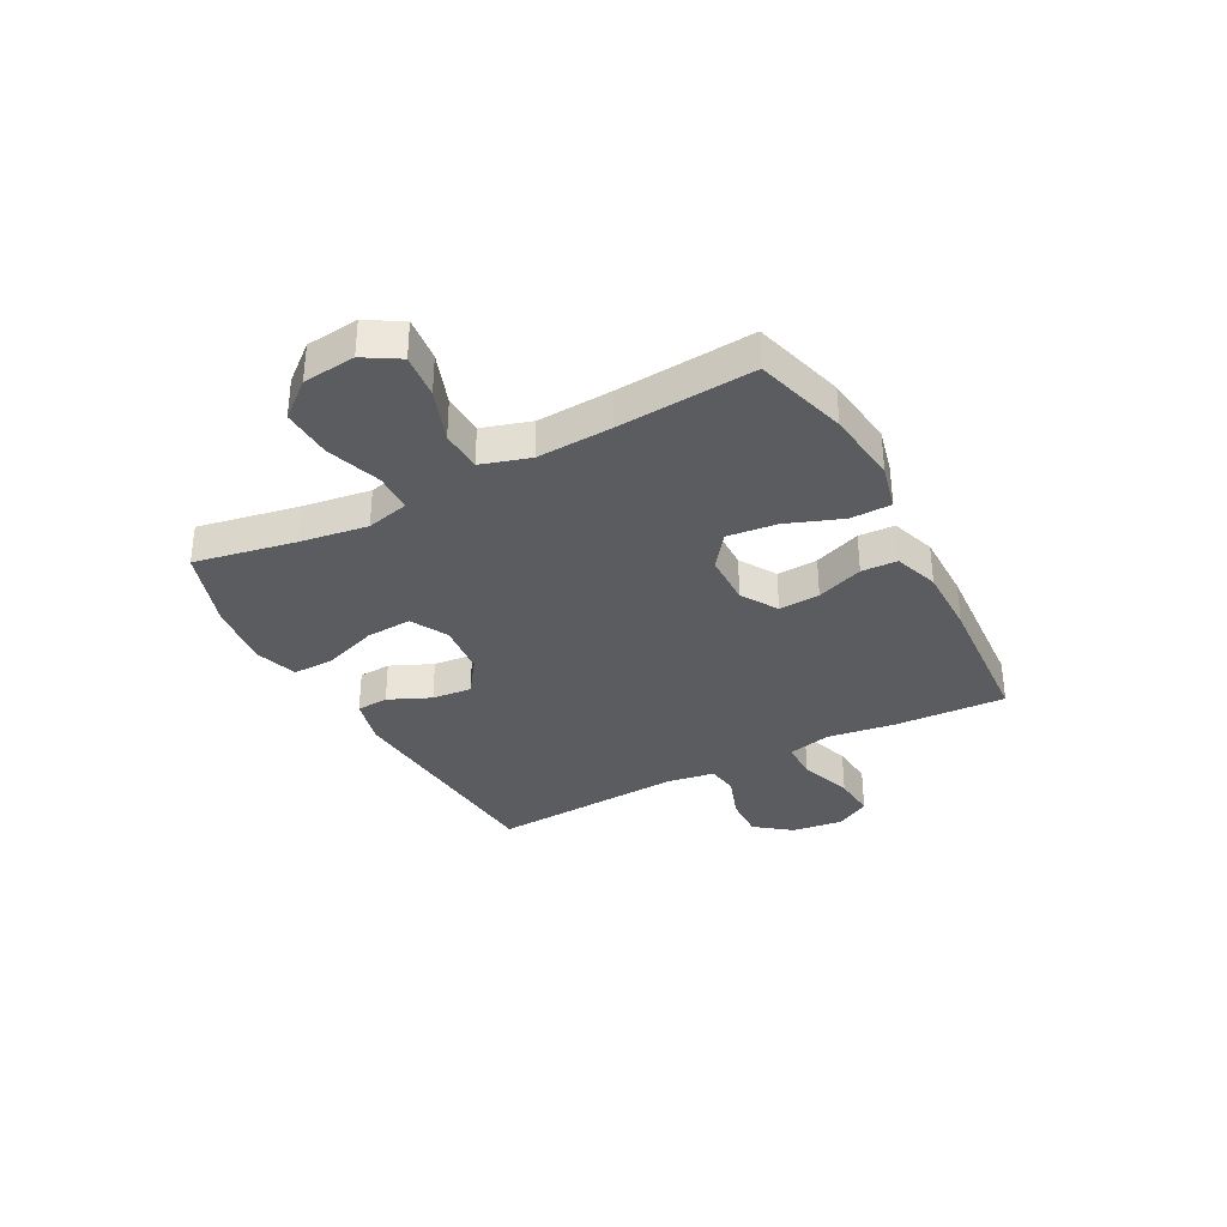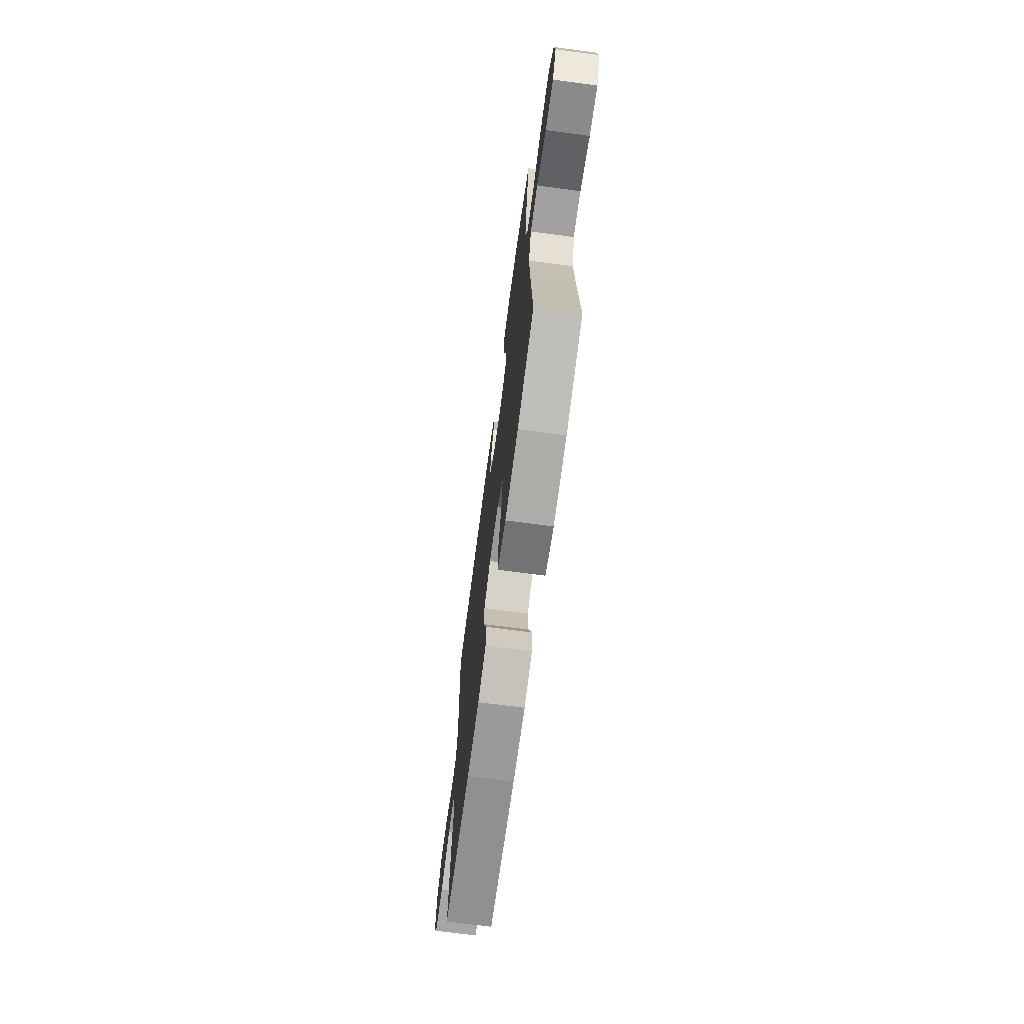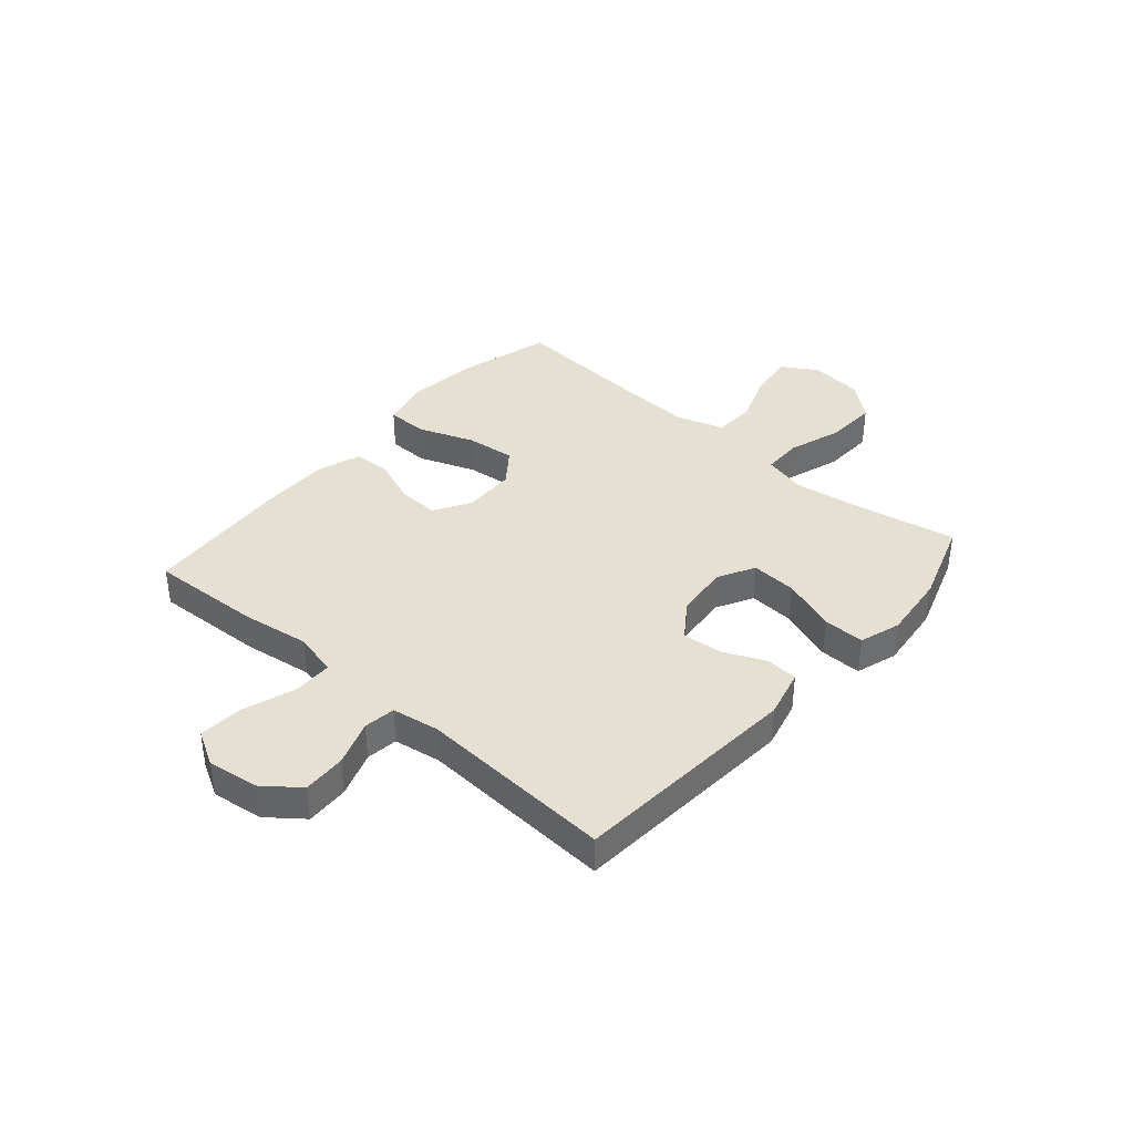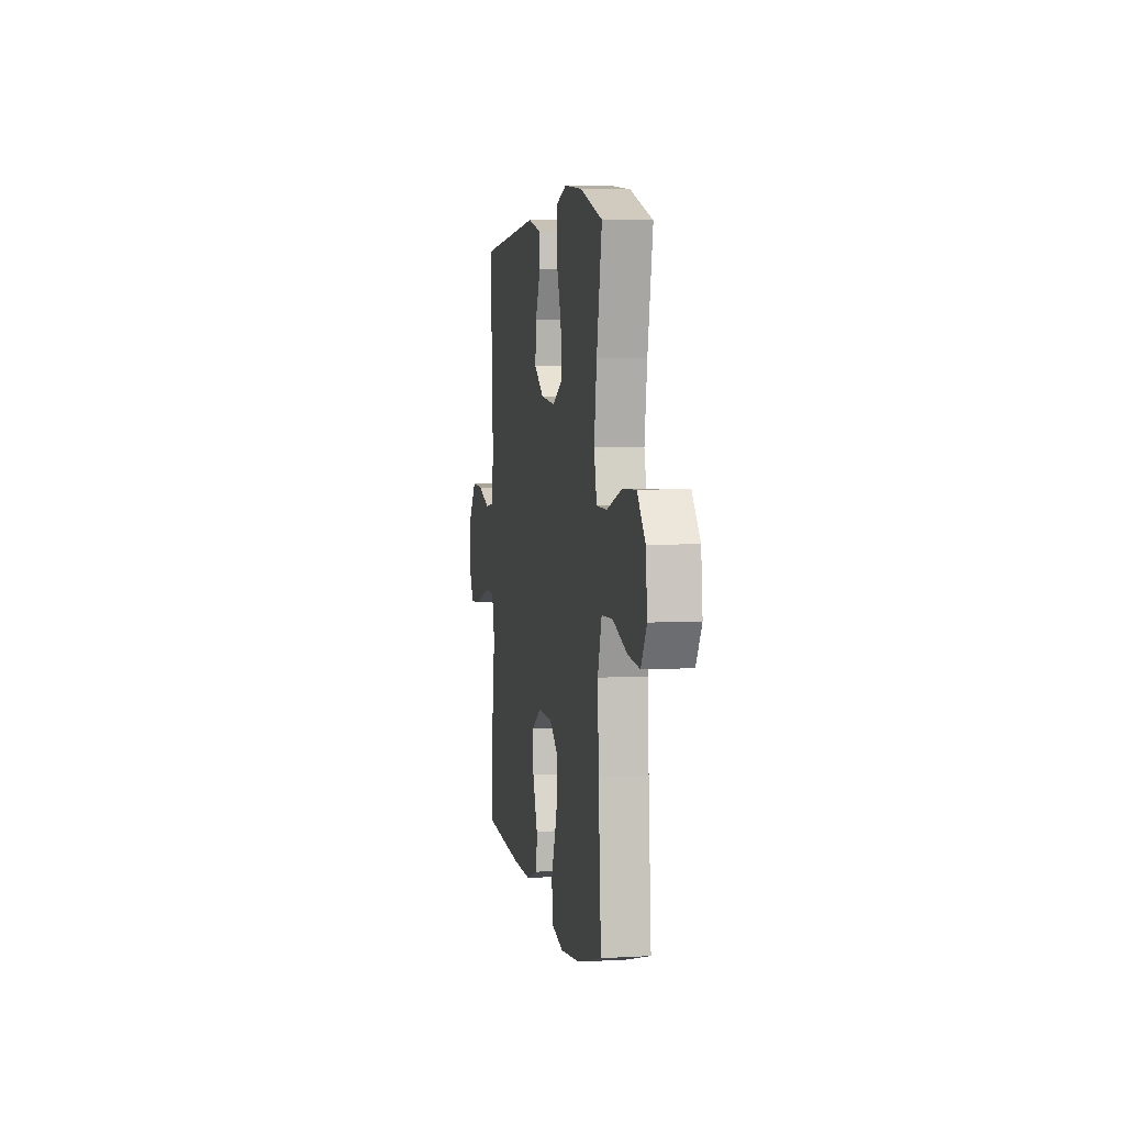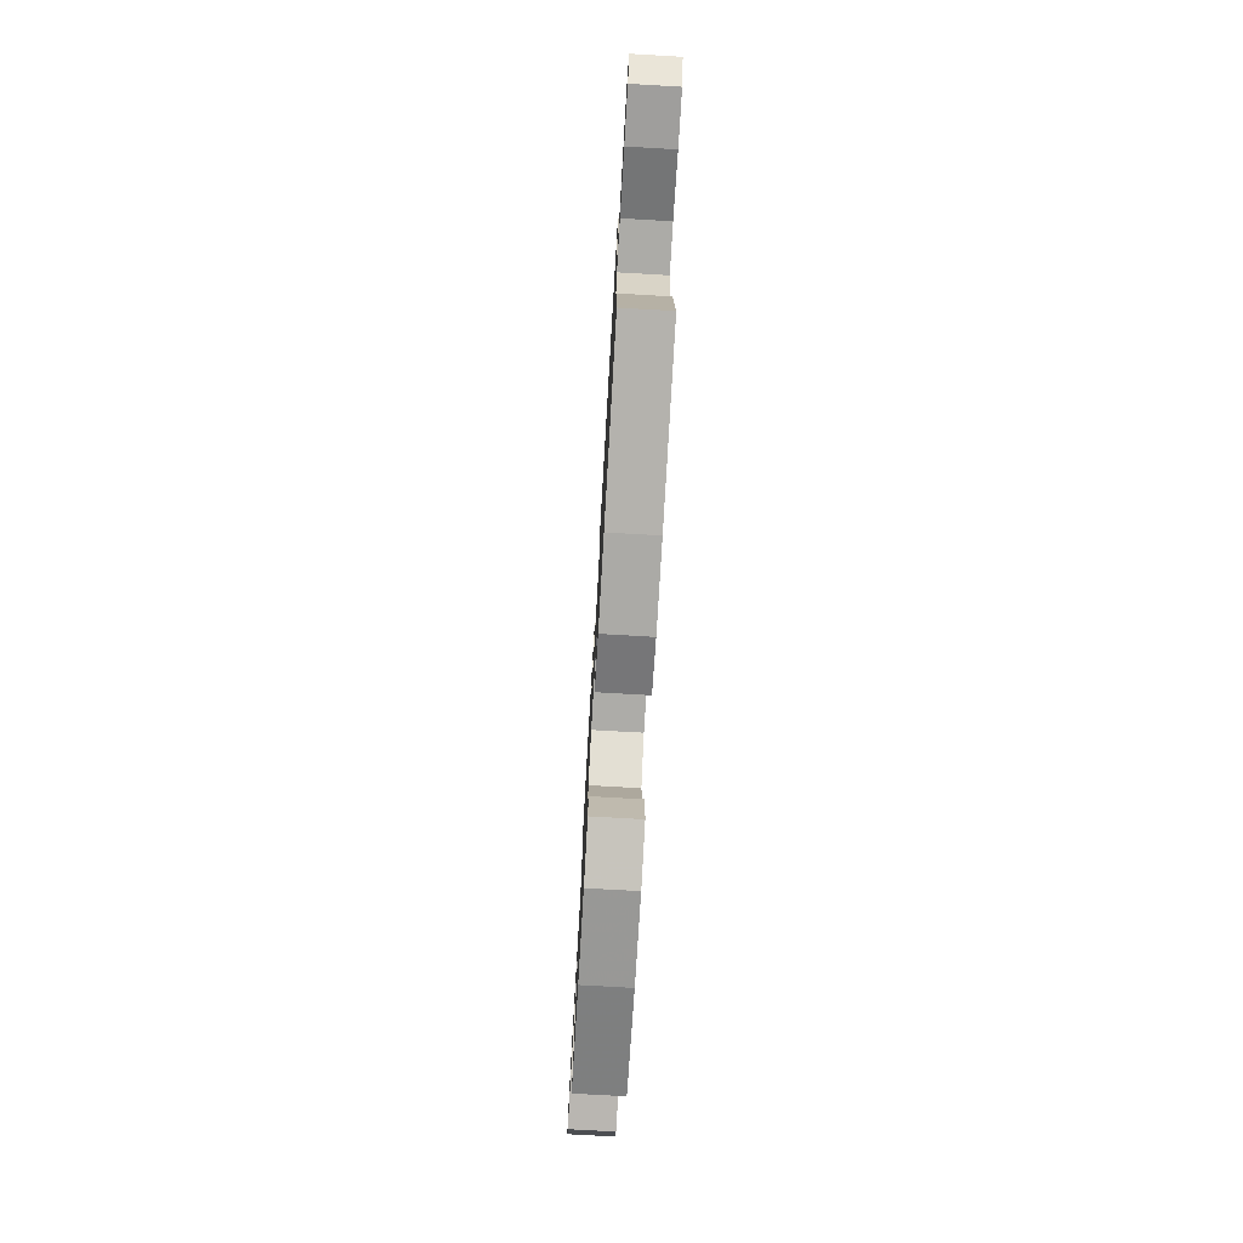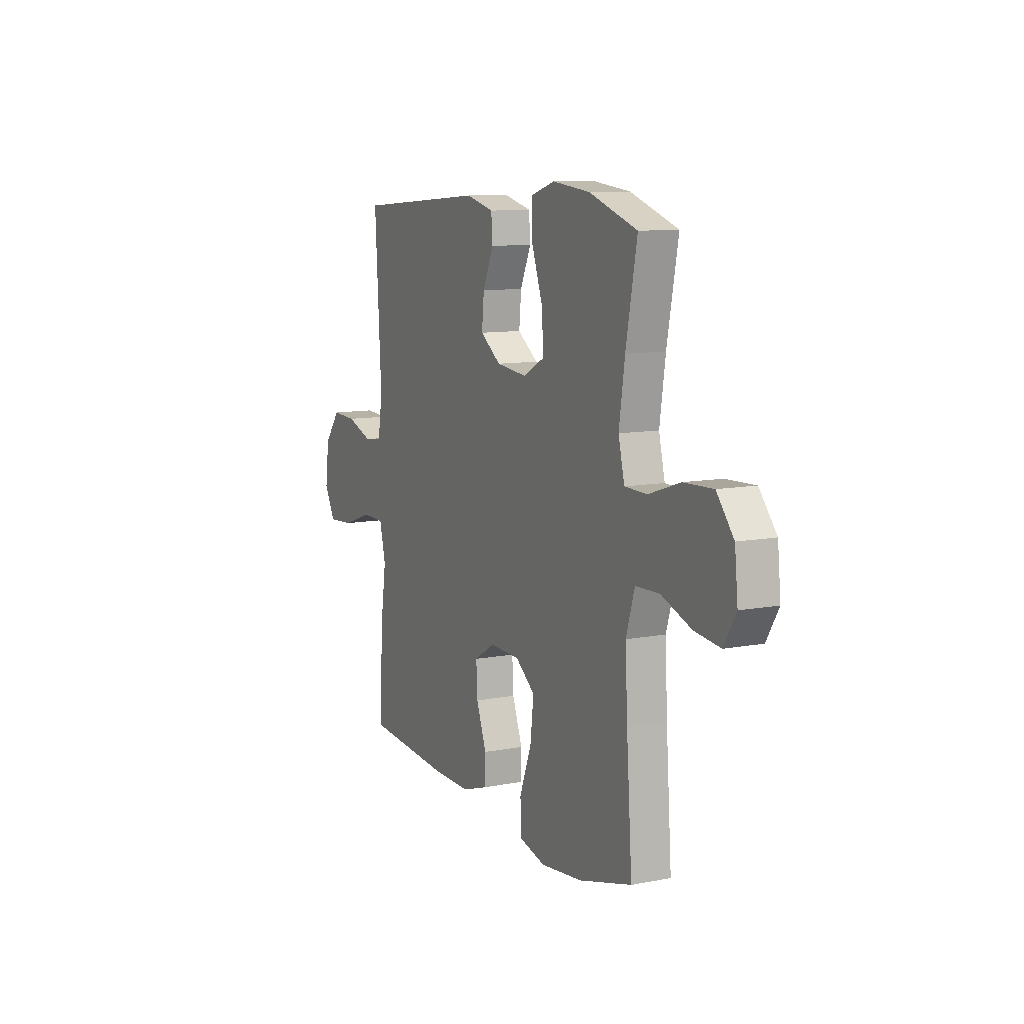
<metadata>
{"format":"obj","ext":"obj","renderer":"f3d","projection":"perspective","resolution":1024,"background":"white","views":[{"elev":-34.1,"azim":118.2,"up":"+Y"},{"elev":-69.9,"azim":82.4,"up":"+Z"},{"elev":38.5,"azim":-49.0,"up":"+Y"},{"elev":4.9,"azim":79.8,"up":"+Z"},{"elev":-75.4,"azim":-93.3,"up":"+Z"},{"elev":10.3,"azim":64.0,"up":"+Z"}]}
</metadata>
<code>
v -0.5 0.07 -0.5
v -0.49 0.07 -0.298
v -0.472 0.07 -0.175
v -0.491 0.07 -0.096
v -0.562 0.07 -0.095
v -0.658 0.07 -0.128
v -0.738 0.07 -0.134
v -0.773 0.07 -0.071
v -0.761 0.07 0.022
v -0.711 0.07 0.086
v -0.633 0.07 0.083
v -0.551 0.07 0.054
v -0.494 0.07 0.062
v -0.48 0.07 0.148
v -0.5 0.07 0.5
v -0.085 0.07 0.532
v 0.003 0.07 0.51
v 0.007 0.07 0.452
v -0.027 0.07 0.376
v -0.034 0.07 0.304
v 0.031 0.07 0.258
v 0.128 0.07 0.248
v 0.195 0.07 0.284
v 0.19 0.07 0.367
v 0.155 0.07 0.465
v 0.154 0.07 0.54
v 0.229 0.07 0.564
v 0.349 0.07 0.551
v 0.5 0.07 0.5
v 0.465 0.07 0.317
v 0.447 0.07 0.195
v 0.466 0.07 0.117
v 0.537 0.07 0.116
v 0.636 0.07 0.149
v 0.728 0.07 0.153
v 0.782 0.07 0.088
v 0.792 0.07 -0.007
v 0.754 0.07 -0.07
v 0.673 0.07 -0.061
v 0.577 0.07 -0.026
v 0.502 0.07 -0.029
v 0.475 0.07 -0.117
v 0.482 0.07 -0.253
v 0.5 0.07 -0.5
v 0.333 0.07 -0.547
v 0.2 0.07 -0.563
v 0.115 0.07 -0.542
v 0.114 0.07 -0.468
v 0.152 0.07 -0.367
v 0.162 0.07 -0.278
v 0.1 0.07 -0.231
v 0.005 0.07 -0.229
v -0.061 0.07 -0.269
v -0.057 0.07 -0.343
v -0.025 0.07 -0.428
v -0.028 0.07 -0.493
v -0.109 0.07 -0.52
v -0.234 0.07 -0.519
v -0.5 0 -0.5
v -0.49 0 -0.298
v -0.472 0 -0.175
v -0.491 0 -0.096
v -0.562 0 -0.095
v -0.658 0 -0.128
v -0.738 0 -0.134
v -0.773 0 -0.071
v -0.761 0 0.022
v -0.711 0 0.086
v -0.633 0 0.083
v -0.551 0 0.054
v -0.494 0 0.062
v -0.48 0 0.148
v -0.5 0 0.5
v -0.085 0 0.532
v 0.003 0 0.51
v 0.007 0 0.452
v -0.027 0 0.376
v -0.034 0 0.304
v 0.031 0 0.258
v 0.128 0 0.248
v 0.195 0 0.284
v 0.19 0 0.367
v 0.155 0 0.465
v 0.154 0 0.54
v 0.229 0 0.564
v 0.349 0 0.551
v 0.5 0 0.5
v 0.465 0 0.317
v 0.447 0 0.195
v 0.466 0 0.117
v 0.537 0 0.116
v 0.636 0 0.149
v 0.728 0 0.153
v 0.782 0 0.088
v 0.792 0 -0.007
v 0.754 0 -0.07
v 0.673 0 -0.061
v 0.577 0 -0.026
v 0.502 0 -0.029
v 0.475 0 -0.117
v 0.482 0 -0.253
v 0.5 0 -0.5
v 0.333 0 -0.547
v 0.2 0 -0.563
v 0.115 0 -0.542
v 0.114 0 -0.468
v 0.152 0 -0.367
v 0.162 0 -0.278
v 0.1 0 -0.231
v 0.005 0 -0.229
v -0.061 0 -0.269
v -0.057 0 -0.343
v -0.025 0 -0.428
v -0.028 0 -0.493
v -0.109 0 -0.52
v -0.234 0 -0.519
f 1 2 3
f 58 1 3
f 57 58 3
f 56 57 3
f 55 56 3
f 54 55 3
f 53 54 3 4
f 52 53 4
f 51 52 4
f 47 48 49
f 46 47 49
f 45 46 49
f 44 45 49
f 43 44 49
f 42 43 49 50
f 41 42 50 51
f 38 39 40
f 37 38 40
f 36 37 40
f 35 36 40
f 34 35 40
f 33 34 40
f 32 33 40 41
f 28 29 30
f 27 28 30
f 26 27 30
f 25 26 30
f 24 25 30
f 23 24 30 31
f 22 23 31 32
f 17 18 19
f 16 17 19
f 15 16 19
f 14 15 19
f 13 14 19 20
f 10 11 12
f 9 10 12
f 8 9 12
f 7 8 12
f 6 7 12
f 5 6 12
f 4 5 12 13
f 51 4 13
f 41 51 13
f 32 41 13
f 22 32 13
f 21 22 13
f 13 20 21
f 61 60 59
f 61 59 116
f 61 116 115
f 61 115 114
f 61 114 113
f 61 113 112
f 62 61 112 111
f 62 111 110
f 62 110 109
f 107 106 105
f 107 105 104
f 107 104 103
f 107 103 102
f 107 102 101
f 108 107 101 100
f 109 108 100 99
f 98 97 96
f 98 96 95
f 98 95 94
f 98 94 93
f 98 93 92
f 98 92 91
f 99 98 91 90
f 88 87 86
f 88 86 85
f 88 85 84
f 88 84 83
f 88 83 82
f 89 88 82 81
f 90 89 81 80
f 77 76 75
f 77 75 74
f 77 74 73
f 77 73 72
f 78 77 72 71
f 70 69 68
f 70 68 67
f 70 67 66
f 70 66 65
f 70 65 64
f 70 64 63
f 71 70 63 62
f 71 62 109
f 71 109 99
f 71 99 90
f 71 90 80
f 71 80 79
f 79 78 71
f 1 59 60 2
f 2 60 61 3
f 3 61 62 4
f 4 62 63 5
f 5 63 64 6
f 6 64 65 7
f 7 65 66 8
f 8 66 67 9
f 9 67 68 10
f 10 68 69 11
f 11 69 70 12
f 12 70 71 13
f 13 71 72 14
f 14 72 73 15
f 15 73 74 16
f 16 74 75 17
f 17 75 76 18
f 18 76 77 19
f 19 77 78 20
f 20 78 79 21
f 21 79 80 22
f 22 80 81 23
f 23 81 82 24
f 24 82 83 25
f 25 83 84 26
f 26 84 85 27
f 27 85 86 28
f 28 86 87 29
f 29 87 88 30
f 30 88 89 31
f 31 89 90 32
f 32 90 91 33
f 33 91 92 34
f 34 92 93 35
f 35 93 94 36
f 36 94 95 37
f 37 95 96 38
f 38 96 97 39
f 39 97 98 40
f 40 98 99 41
f 41 99 100 42
f 42 100 101 43
f 43 101 102 44
f 44 102 103 45
f 45 103 104 46
f 46 104 105 47
f 47 105 106 48
f 48 106 107 49
f 49 107 108 50
f 50 108 109 51
f 51 109 110 52
f 52 110 111 53
f 53 111 112 54
f 54 112 113 55
f 55 113 114 56
f 56 114 115 57
f 57 115 116 58
f 58 116 59 1

</code>
